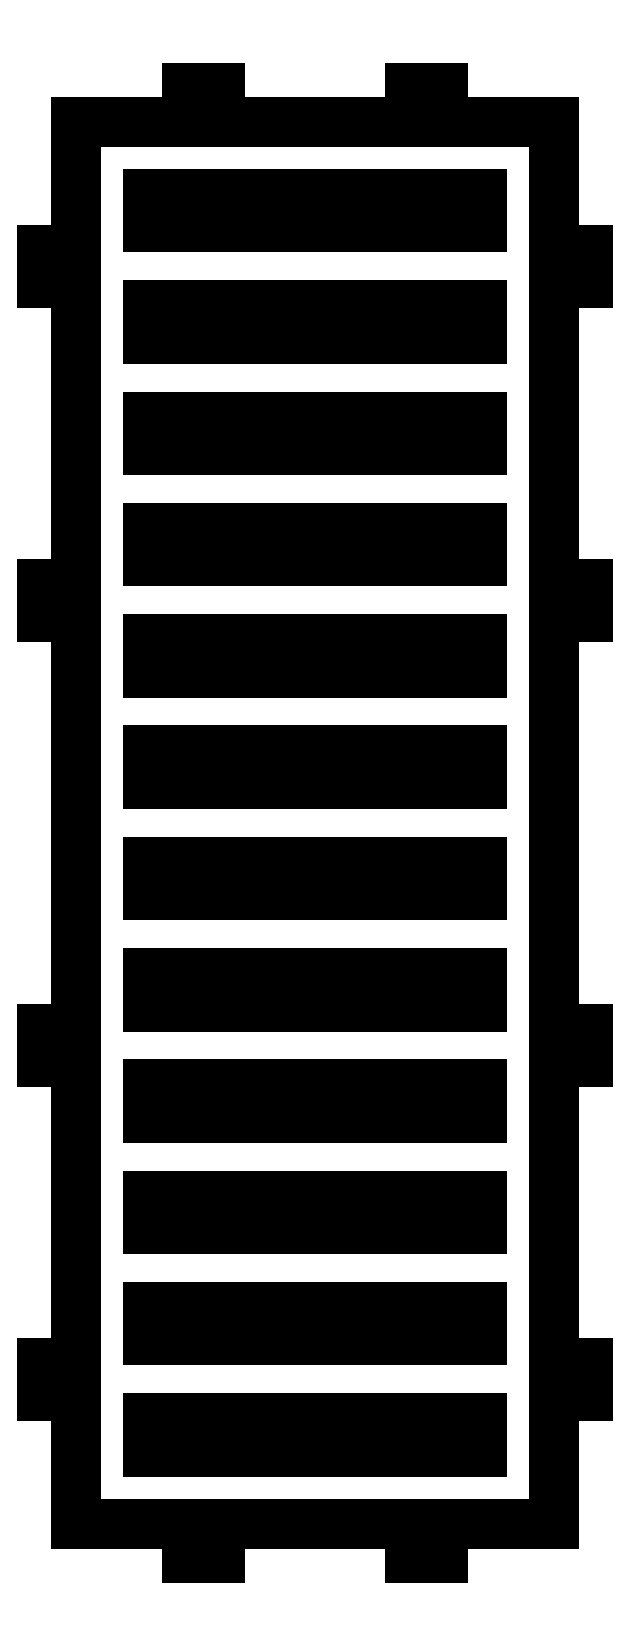
<metadata>
{"format":"dxf","ext":"dxf","renderer":"ezdxf+matplotlib","layout":"modelspace","background":"white","min_lineweight":24,"dpi":150}
</metadata>
<code>
0
SECTION
2
ENTITIES
0
LINE
8
0
10
24.5
20
-21.5
11
24.5
21
-18.5
0
LINE
8
0
10
24.5
20
-18.5
11
21.5
21
-18.5
0
LINE
8
0
10
21.5
20
-18.5
11
21.5
21
18.5
0
LINE
8
0
10
21.5
20
18.5
11
24.5
21
18.5
0
LINE
8
0
10
24.5
20
18.5
11
24.5
21
21.5
0
LINE
8
0
10
24.5
20
21.5
11
21.5
21
21.5
0
LINE
8
0
10
21.5
20
21.5
11
21.5
21
48.5
0
LINE
8
0
10
21.5
20
48.5
11
24.5
21
48.5
0
LINE
8
0
10
24.5
20
48.5
11
24.5
21
51.5
0
LINE
8
0
10
24.5
20
51.5
11
21.5
21
51.5
0
LINE
8
0
10
21.5
20
51.5
11
21.5
21
63
0
LINE
8
0
10
21.5
20
63
11
11.5
21
63
0
LINE
8
0
10
11.5
20
63
11
11.5
21
66
0
LINE
8
0
10
11.5
20
66
11
8.5
21
66
0
LINE
8
0
10
8.5
20
66
11
8.5
21
63
0
LINE
8
0
10
8.5
20
63
11
-8.5
21
63
0
LINE
8
0
10
-8.5
20
63
11
-8.5
21
66
0
LINE
8
0
10
-8.5
20
66
11
-11.5
21
66
0
LINE
8
0
10
-11.5
20
66
11
-11.5
21
63
0
LINE
8
0
10
-11.5
20
63
11
-21.5
21
63
0
LINE
8
0
10
-21.5
20
63
11
-21.5
21
51.5
0
LINE
8
0
10
-21.5
20
51.5
11
-24.5
21
51.5
0
LINE
8
0
10
-24.5
20
51.5
11
-24.5
21
48.5
0
LINE
8
0
10
-24.5
20
48.5
11
-21.5
21
48.5
0
LINE
8
0
10
-21.5
20
48.5
11
-21.5
21
21.5
0
LINE
8
0
10
-21.5
20
21.5
11
-24.5
21
21.5
0
LINE
8
0
10
-24.5
20
21.5
11
-24.5
21
18.5
0
LINE
8
0
10
-24.5
20
18.5
11
-21.5
21
18.5
0
LINE
8
0
10
-21.5
20
18.5
11
-21.5
21
-18.5
0
LINE
8
0
10
-21.5
20
-18.5
11
-24.5
21
-18.5
0
LINE
8
0
10
-24.5
20
-18.5
11
-24.5
21
-21.5
0
LINE
8
0
10
-24.5
20
-21.5
11
-21.5
21
-21.5
0
LINE
8
0
10
-21.5
20
-21.5
11
-21.5
21
-48.5
0
LINE
8
0
10
-21.5
20
-48.5
11
-24.5
21
-48.5
0
LINE
8
0
10
-24.5
20
-48.5
11
-24.5
21
-51.5
0
LINE
8
0
10
-24.5
20
-51.5
11
-21.5
21
-51.5
0
LINE
8
0
10
-21.5
20
-51.5
11
-21.5
21
-63
0
LINE
8
0
10
-21.5
20
-63
11
-11.5
21
-63
0
LINE
8
0
10
-11.5
20
-63
11
-11.5
21
-66
0
LINE
8
0
10
-11.5
20
-66
11
-8.5
21
-66
0
LINE
8
0
10
-8.5
20
-66
11
-8.5
21
-63
0
LINE
8
0
10
-8.5
20
-63
11
8.5
21
-63
0
LINE
8
0
10
8.5
20
-63
11
8.5
21
-66
0
LINE
8
0
10
8.5
20
-66
11
11.5
21
-66
0
LINE
8
0
10
11.5
20
-66
11
11.5
21
-63
0
LINE
8
0
10
11.5
20
-63
11
21.5
21
-63
0
LINE
8
0
10
21.5
20
-63
11
21.5
21
-51.5
0
LINE
8
0
10
21.5
20
-51.5
11
24.5
21
-51.5
0
LINE
8
0
10
24.5
20
-51.5
11
24.5
21
-48.5
0
LINE
8
0
10
24.5
20
-48.5
11
21.5
21
-48.5
0
LINE
8
0
10
21.5
20
-48.5
11
21.5
21
-21.5
0
LINE
8
0
10
21.5
20
-21.5
11
24.5
21
-21.5
0
LINE
8
0
10
-15
20
53.5
11
-15
21
56.5
0
LINE
8
0
10
-15
20
56.5
11
15
21
56.5
0
LINE
8
0
10
15
20
56.5
11
15
21
53.5
0
LINE
8
0
10
15
20
53.5
11
-15
21
53.5
0
LINE
8
0
10
-15
20
43.5
11
-15
21
46.5
0
LINE
8
0
10
-15
20
46.5
11
15
21
46.5
0
LINE
8
0
10
15
20
46.5
11
15
21
43.5
0
LINE
8
0
10
15
20
43.5
11
-15
21
43.5
0
LINE
8
0
10
-15
20
33.5
11
-15
21
36.5
0
LINE
8
0
10
-15
20
36.5
11
15
21
36.5
0
LINE
8
0
10
15
20
36.5
11
15
21
33.5
0
LINE
8
0
10
15
20
33.5
11
-15
21
33.5
0
LINE
8
0
10
-15
20
23.5
11
-15
21
26.5
0
LINE
8
0
10
-15
20
26.5
11
15
21
26.5
0
LINE
8
0
10
15
20
26.5
11
15
21
23.5
0
LINE
8
0
10
15
20
23.5
11
-15
21
23.5
0
LINE
8
0
10
-15
20
13.5
11
-15
21
16.5
0
LINE
8
0
10
-15
20
16.5
11
15
21
16.5
0
LINE
8
0
10
15
20
16.5
11
15
21
13.5
0
LINE
8
0
10
15
20
13.5
11
-15
21
13.5
0
LINE
8
0
10
-15
20
3.5
11
-15
21
6.5
0
LINE
8
0
10
-15
20
6.5
11
15
21
6.5
0
LINE
8
0
10
15
20
6.5
11
15
21
3.5
0
LINE
8
0
10
15
20
3.5
11
-15
21
3.5
0
LINE
8
0
10
-15
20
-6.5
11
-15
21
-3.5
0
LINE
8
0
10
-15
20
-3.5
11
15
21
-3.5
0
LINE
8
0
10
15
20
-3.5
11
15
21
-6.5
0
LINE
8
0
10
15
20
-6.5
11
-15
21
-6.5
0
LINE
8
0
10
-15
20
-16.5
11
-15
21
-13.5
0
LINE
8
0
10
-15
20
-13.5
11
15
21
-13.5
0
LINE
8
0
10
15
20
-13.5
11
15
21
-16.5
0
LINE
8
0
10
15
20
-16.5
11
-15
21
-16.5
0
LINE
8
0
10
-15
20
-26.5
11
-15
21
-23.5
0
LINE
8
0
10
-15
20
-23.5
11
15
21
-23.5
0
LINE
8
0
10
15
20
-23.5
11
15
21
-26.5
0
LINE
8
0
10
15
20
-26.5
11
-15
21
-26.5
0
LINE
8
0
10
-15
20
-36.5
11
-15
21
-33.5
0
LINE
8
0
10
-15
20
-33.5
11
15
21
-33.5
0
LINE
8
0
10
15
20
-33.5
11
15
21
-36.5
0
LINE
8
0
10
15
20
-36.5
11
-15
21
-36.5
0
LINE
8
0
10
-15
20
-46.5
11
-15
21
-43.5
0
LINE
8
0
10
-15
20
-43.5
11
15
21
-43.5
0
LINE
8
0
10
15
20
-43.5
11
15
21
-46.5
0
LINE
8
0
10
15
20
-46.5
11
-15
21
-46.5
0
LINE
8
0
10
-15
20
-56.5
11
-15
21
-53.5
0
LINE
8
0
10
-15
20
-53.5
11
15
21
-53.5
0
LINE
8
0
10
15
20
-53.5
11
15
21
-56.5
0
LINE
8
0
10
15
20
-56.5
11
-15
21
-56.5
0
ENDSEC
0
EOF

</code>
